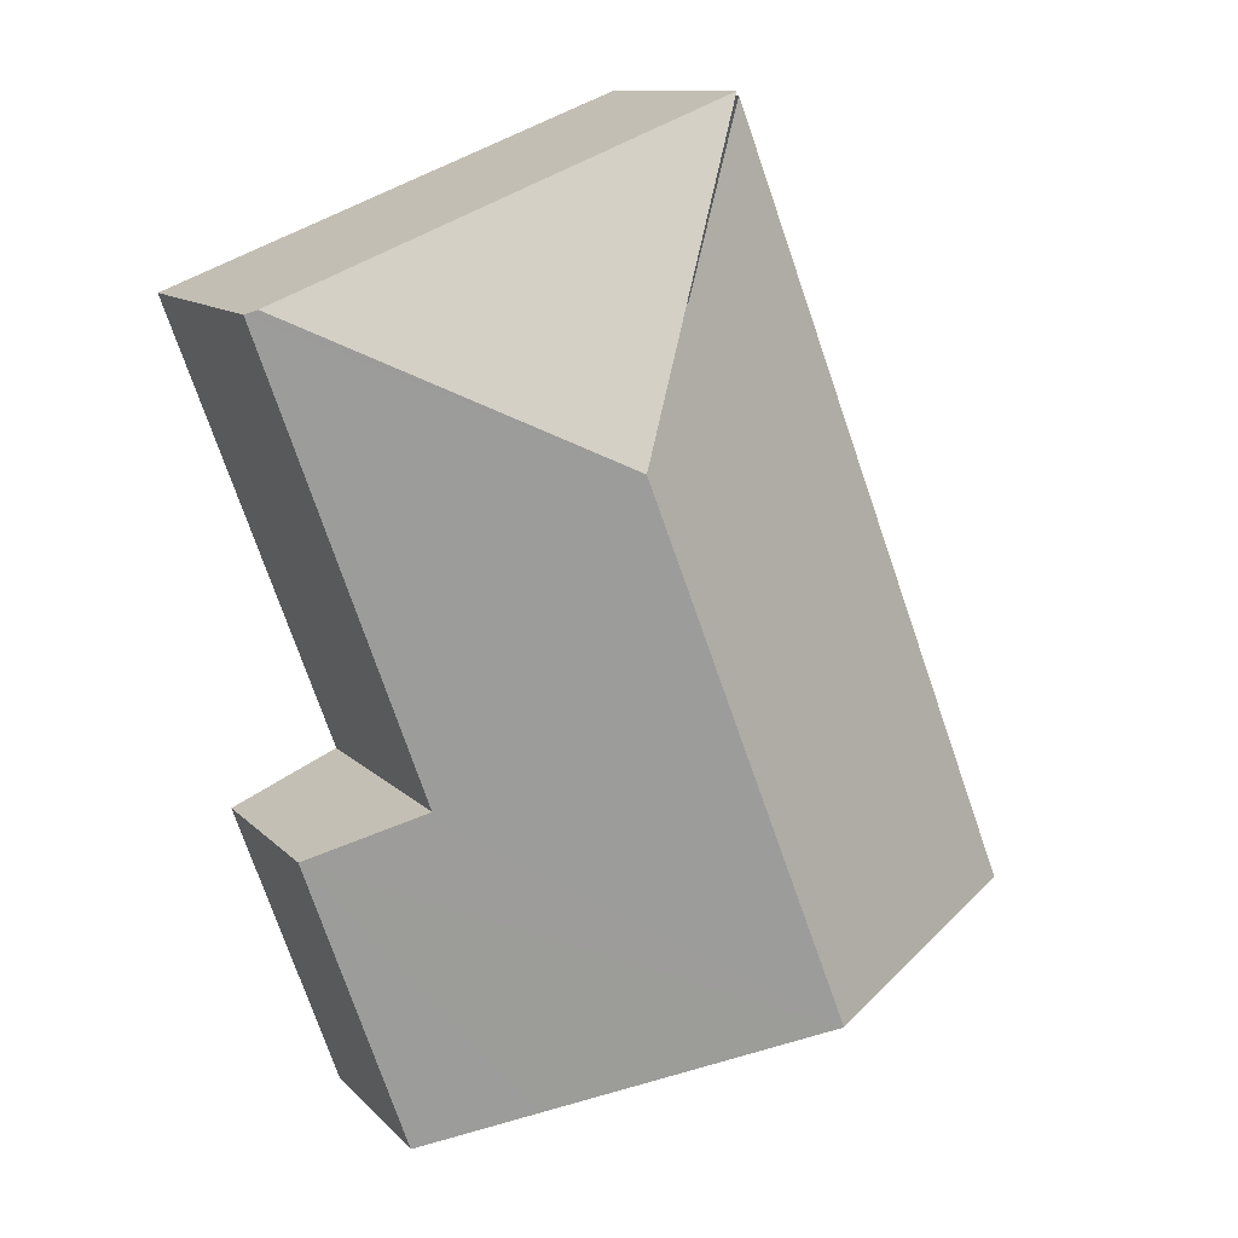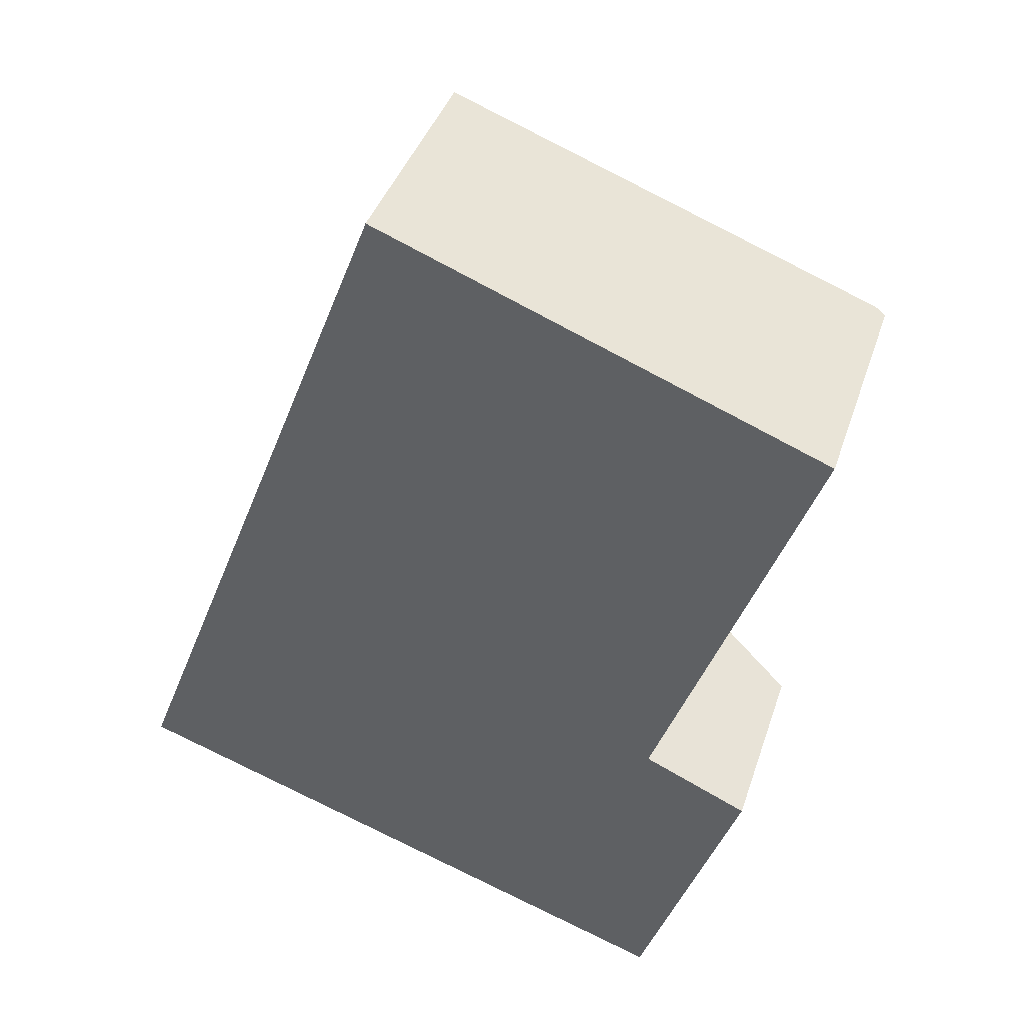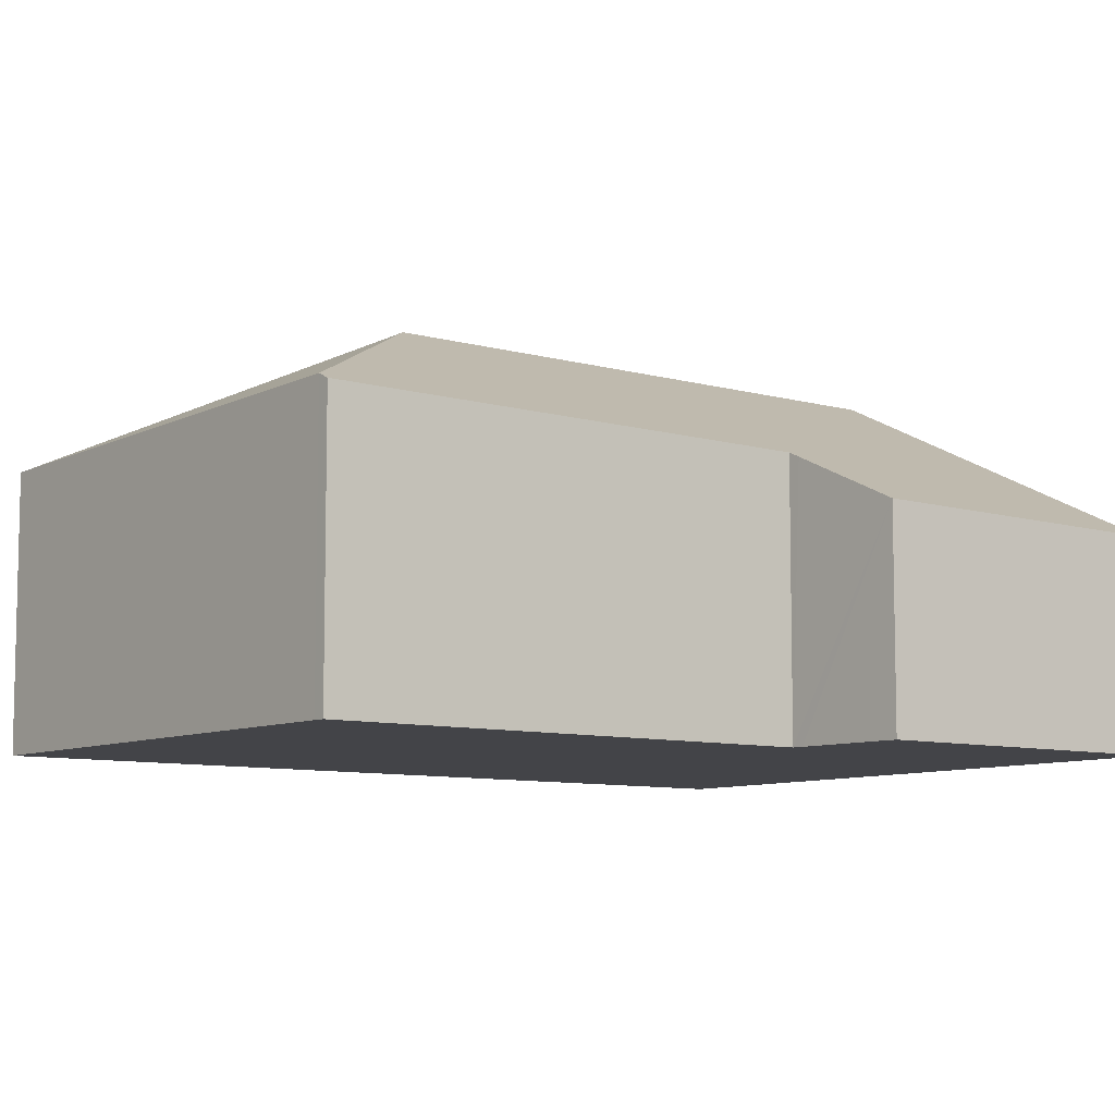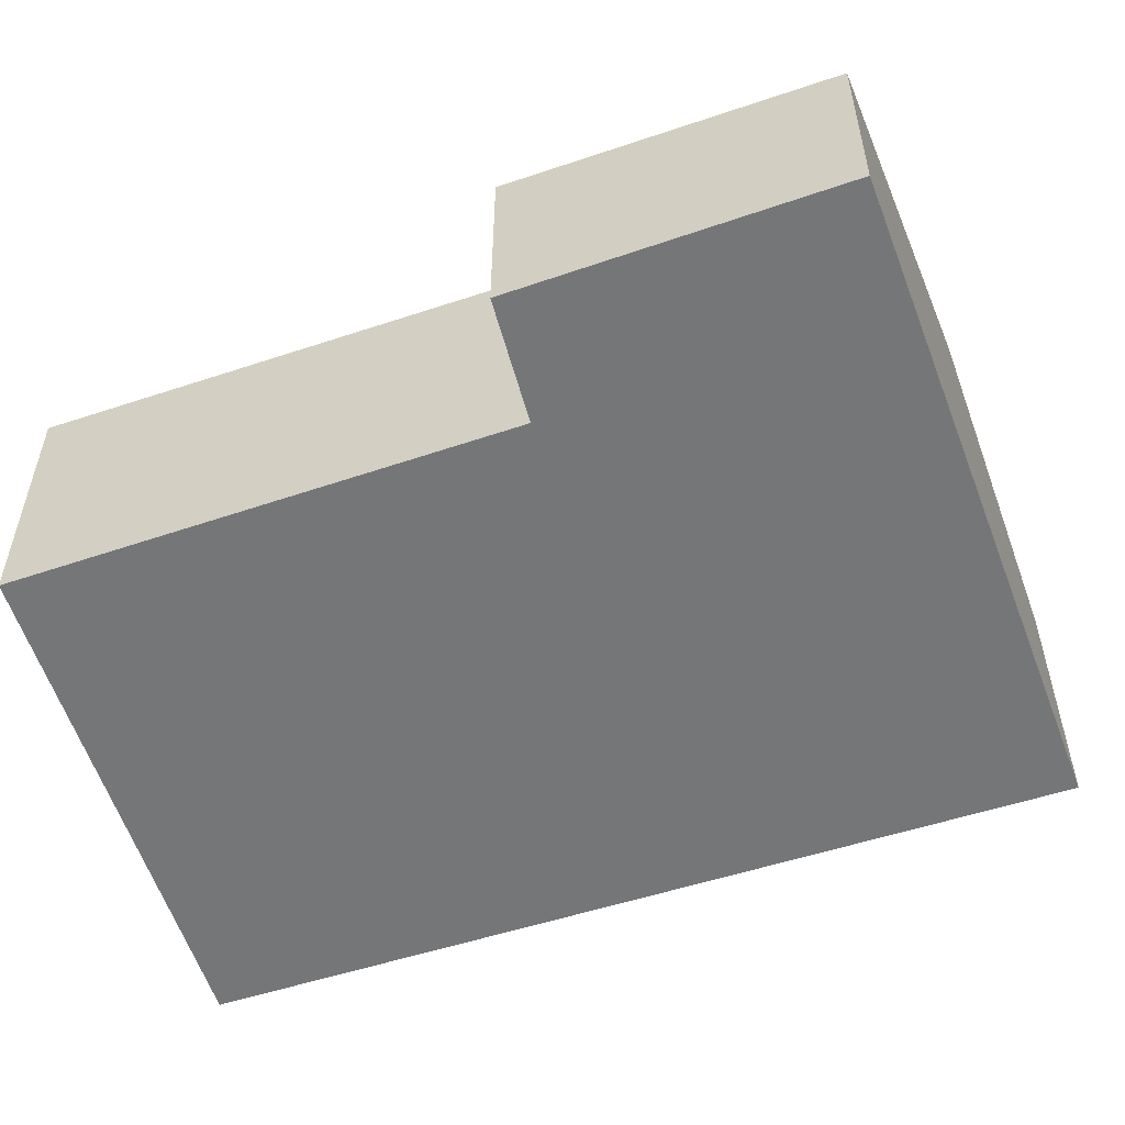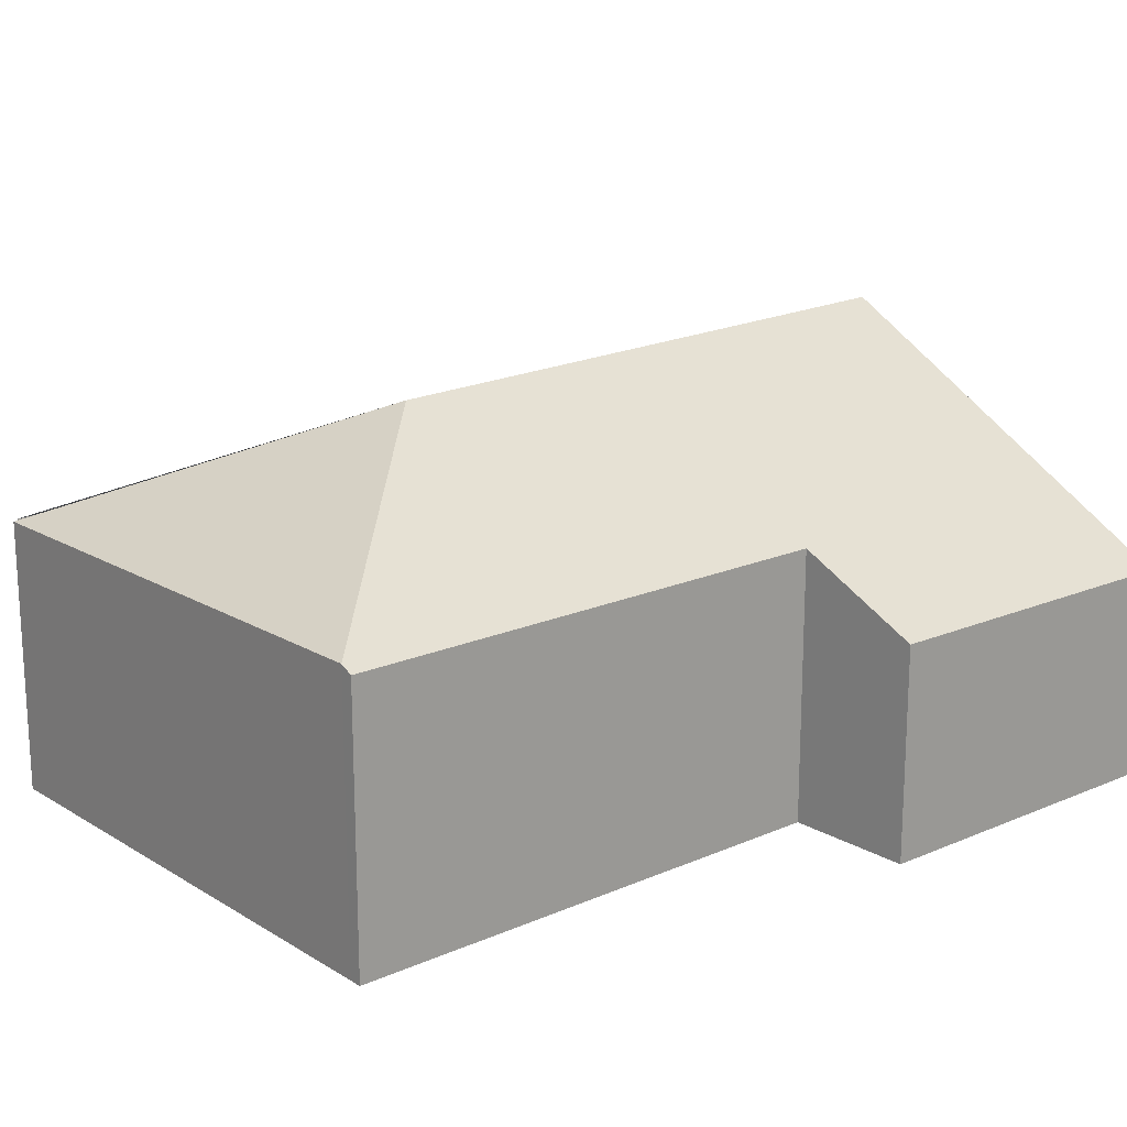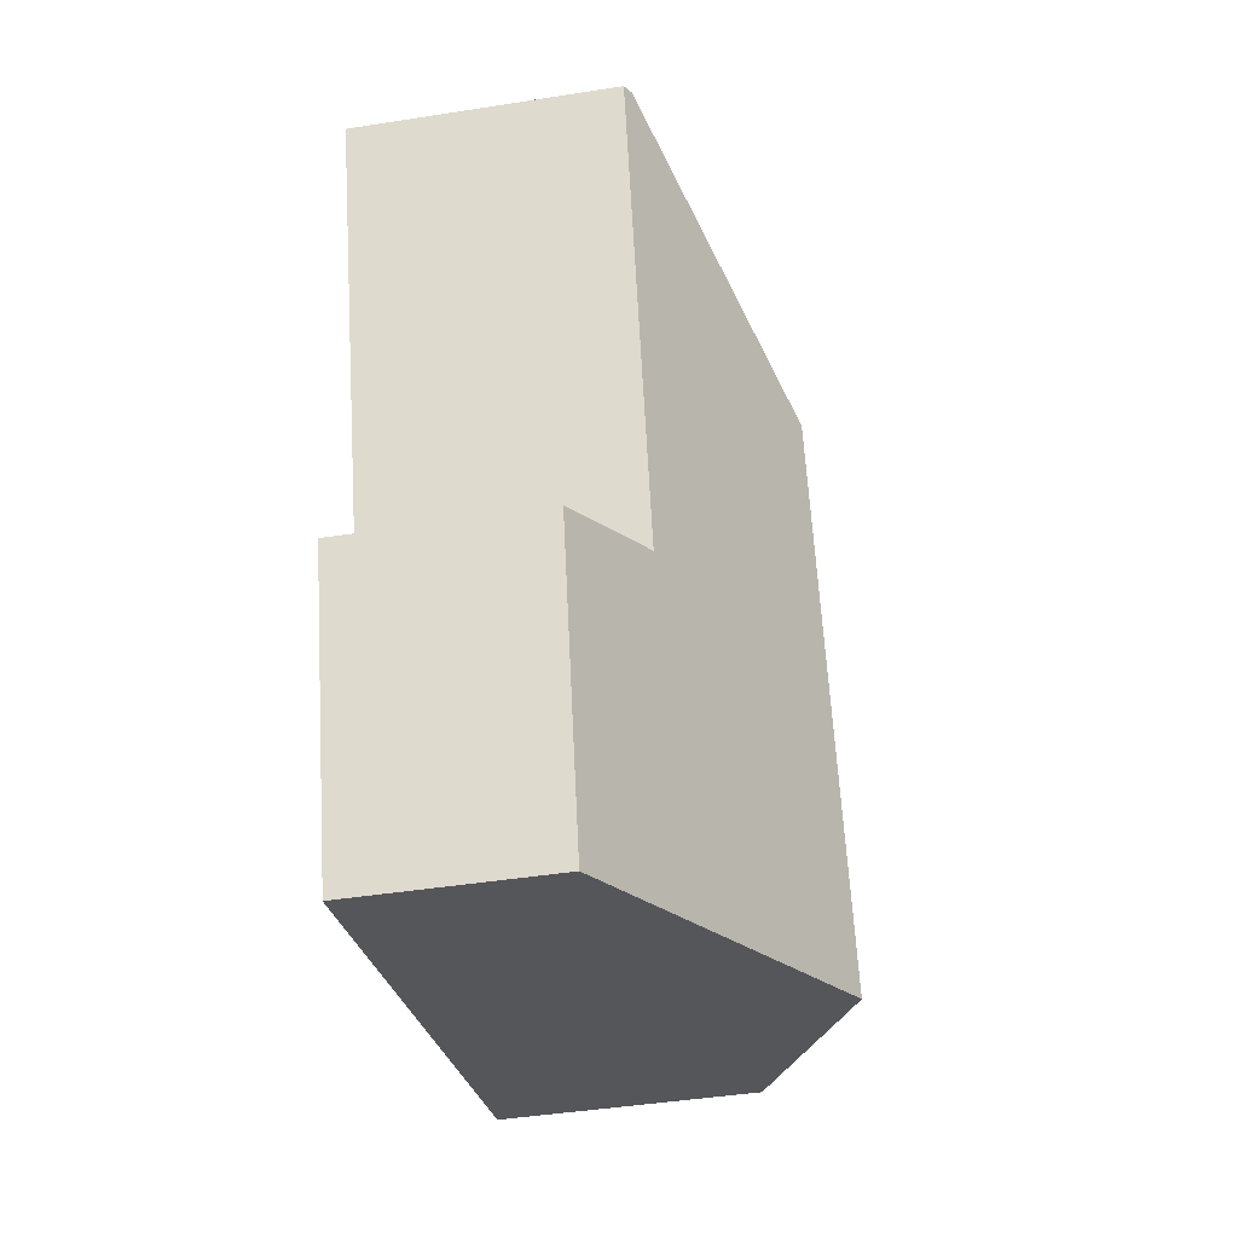
<metadata>
{"format":"obj","ext":"obj","renderer":"f3d","projection":"perspective","resolution":1024,"background":"white","views":[{"elev":11.4,"azim":154.8,"up":"+Z"},{"elev":40.3,"azim":17.7,"up":"+Z"},{"elev":-8.3,"azim":72.6,"up":"+Y"},{"elev":-56.8,"azim":129.4,"up":"+Y"},{"elev":19.5,"azim":70.5,"up":"+Y"},{"elev":-45.0,"azim":100.3,"up":"+Z"}]}
</metadata>
<code>
v  3.075 2.629 3.104
v  2.056 1.792 5.331
v  5.2 1.864 4.096
v  5.277 1.825 4.066
v  4.144 1.794 0.949
v  1.659 2.629 -0.567
v  4.216 1.757 0.917
v  4.893 1.409 0.614
v  3.413 1.757 -1.166
v  4.168 1.382 -1.424
v  2.047 1.804 5.306
v  0 1.804 1.105e-16
v  4.144 -5.811e-17 0.949
v  4.216 -5.615e-17 0.917
v  4.893 -3.76e-17 0.614
v  4.168 8.719e-17 -1.424
v  5.277 -2.49e-16 4.066
v  3.413 7.14e-17 -1.166
v  1.659 3.472e-17 -0.567
v  0 0 0
v  2.047 -3.249e-16 5.306
v  2.056 -3.264e-16 5.331
v  5.2 -2.508e-16 4.096
g defaultobject
f 1 2 3
f 4 1 3
f 1 4 5
f 1 5 6
f 6 5 7
f 6 7 8
f 6 8 9
f 9 8 10
f 11 6 12
f 6 11 1
f 13 7 5
f 7 13 8
f 8 13 14
f 8 14 15
f 15 10 8
f 10 15 16
f 17 5 4
f 5 17 13
f 16 9 10
f 9 16 6
f 6 16 18
f 6 18 19
f 6 19 12
f 12 19 20
f 20 11 12
f 11 20 21
f 22 3 2
f 3 22 23
f 3 23 4
f 4 23 17
f 21 23 22
f 23 21 20
f 23 20 17
f 17 20 13
f 13 20 19
f 13 19 14
f 14 19 15
f 15 19 18
f 15 18 16

</code>
